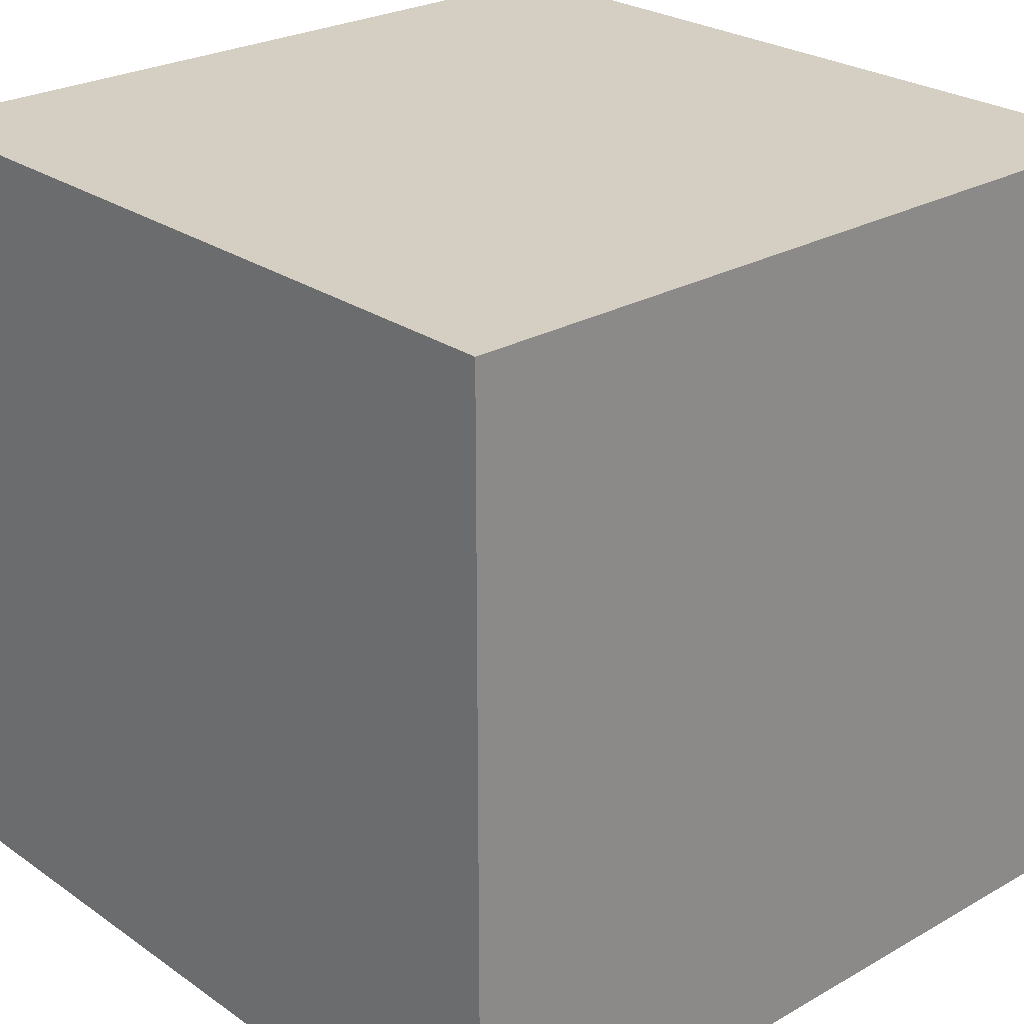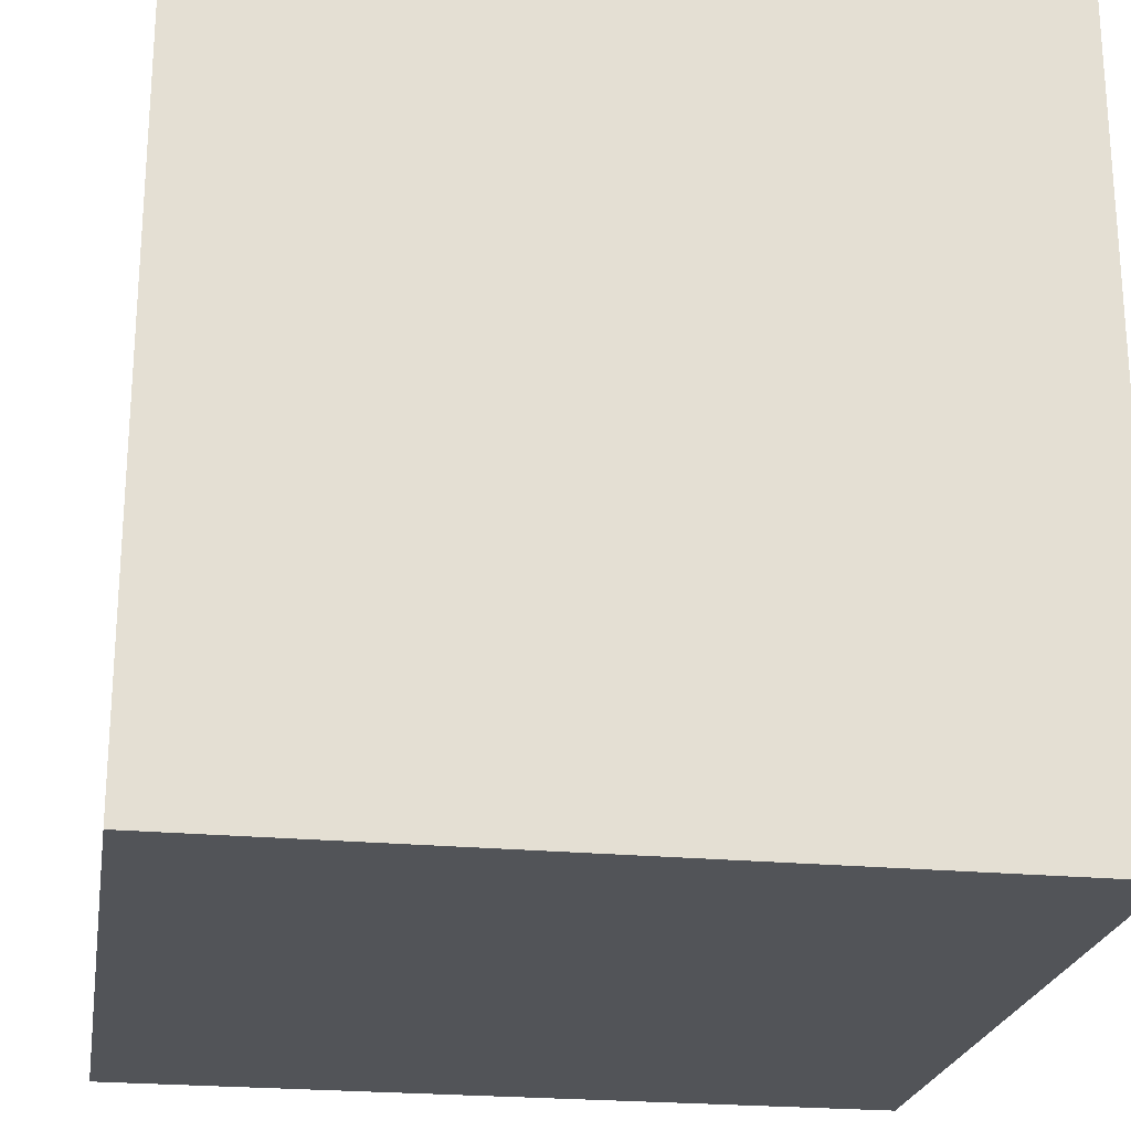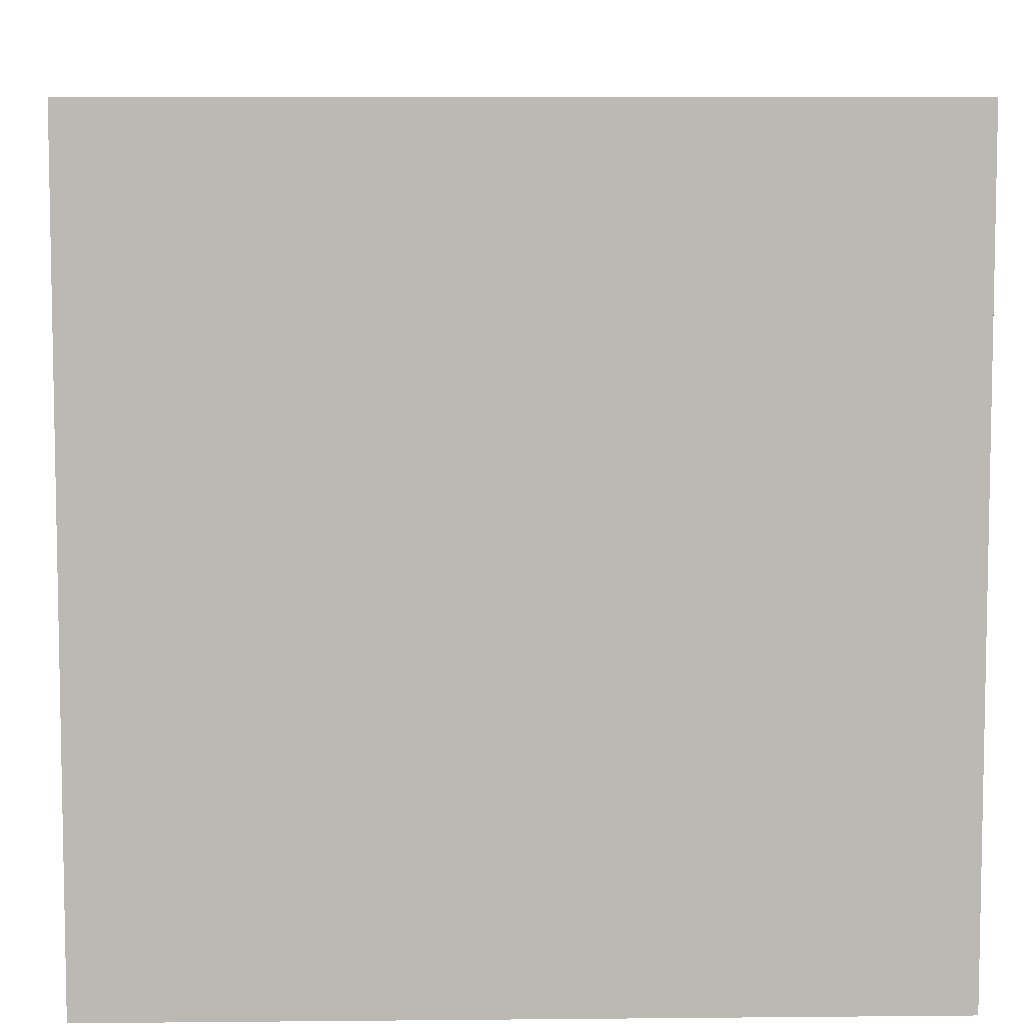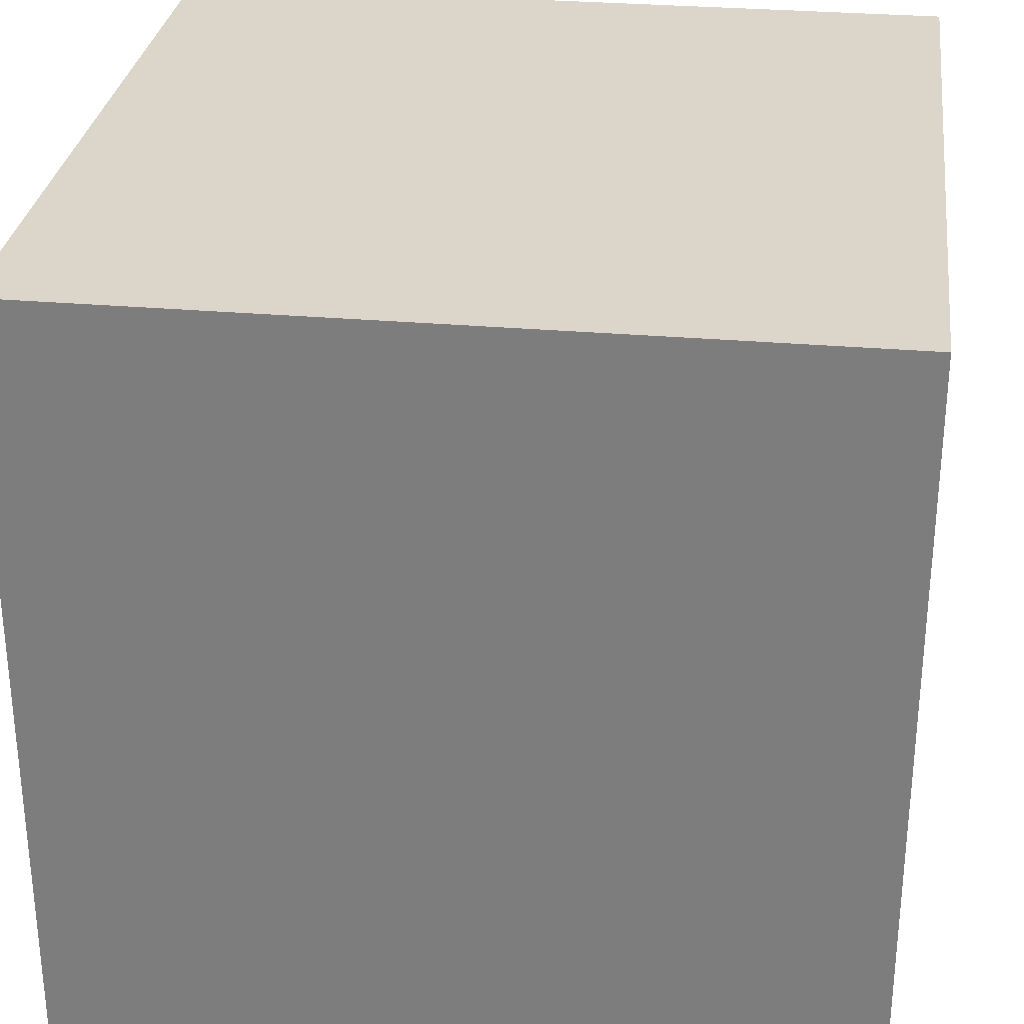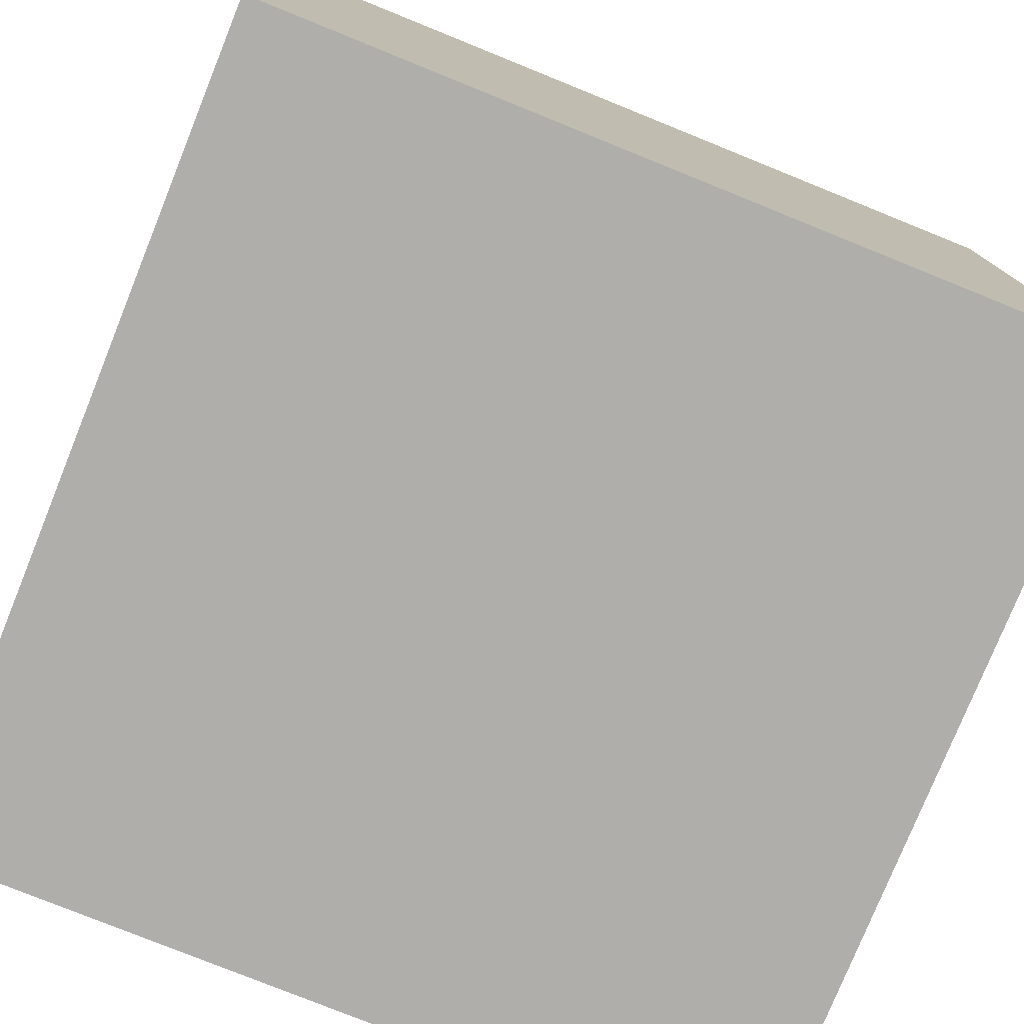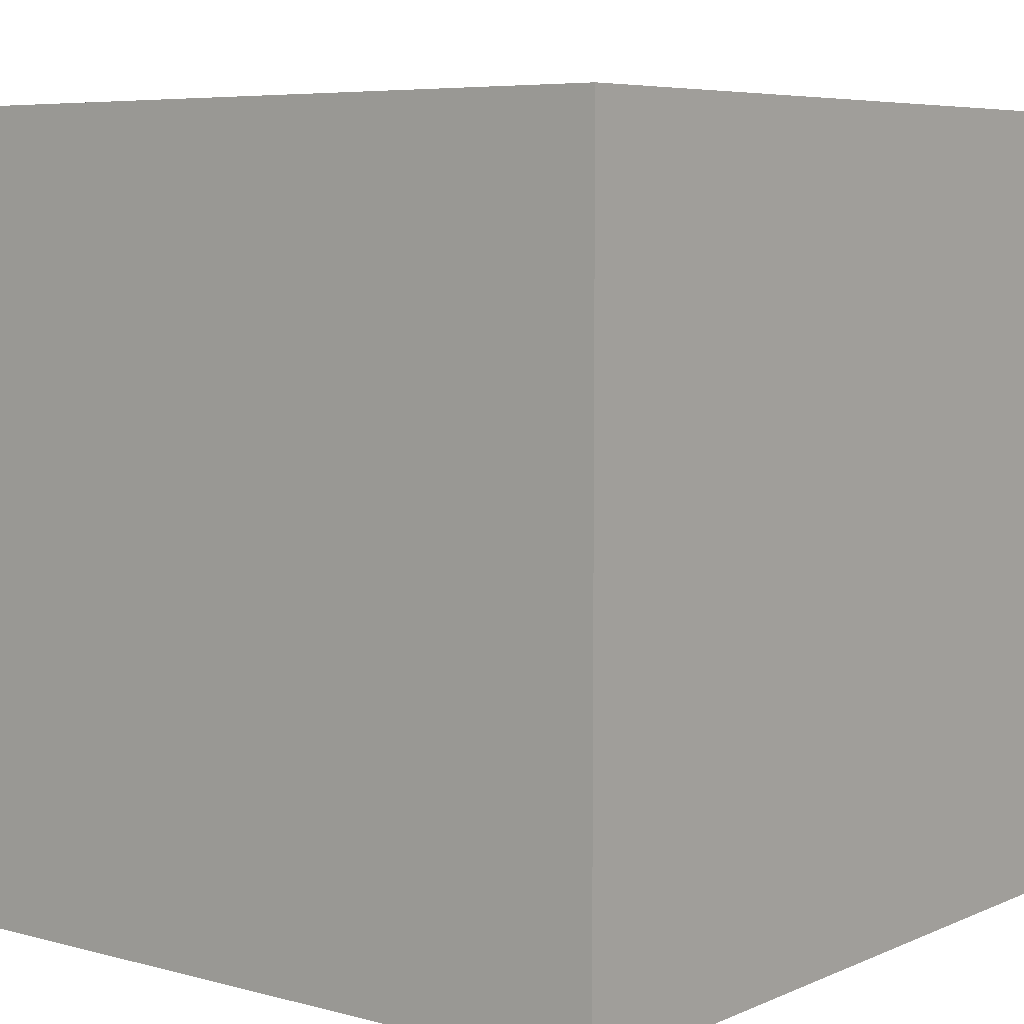
<metadata>
{"format":"obj","ext":"obj","renderer":"f3d","projection":"perspective","resolution":1024,"background":"white","views":[{"elev":25.6,"azim":137.8,"up":"+Z"},{"elev":-23.0,"azim":-9.2,"up":"+Y"},{"elev":6.9,"azim":178.4,"up":"+Z"},{"elev":29.7,"azim":97.3,"up":"+Z"},{"elev":-77.9,"azim":-22.0,"up":"+Y"},{"elev":6.3,"azim":38.4,"up":"+Z"}]}
</metadata>
<code>
g cube
v  0  0  0
v  0  0  1
v  0  1  0
v  0  1  1
v  1  0  0
v  1  0  1
v  1  1  0
v  1  1  1
f 1 3 7 5
f 1 2 4 3
f 3 4 8 7
f 5 7 8 6
f 1 5 6 2
f 2 6 8 4

</code>
